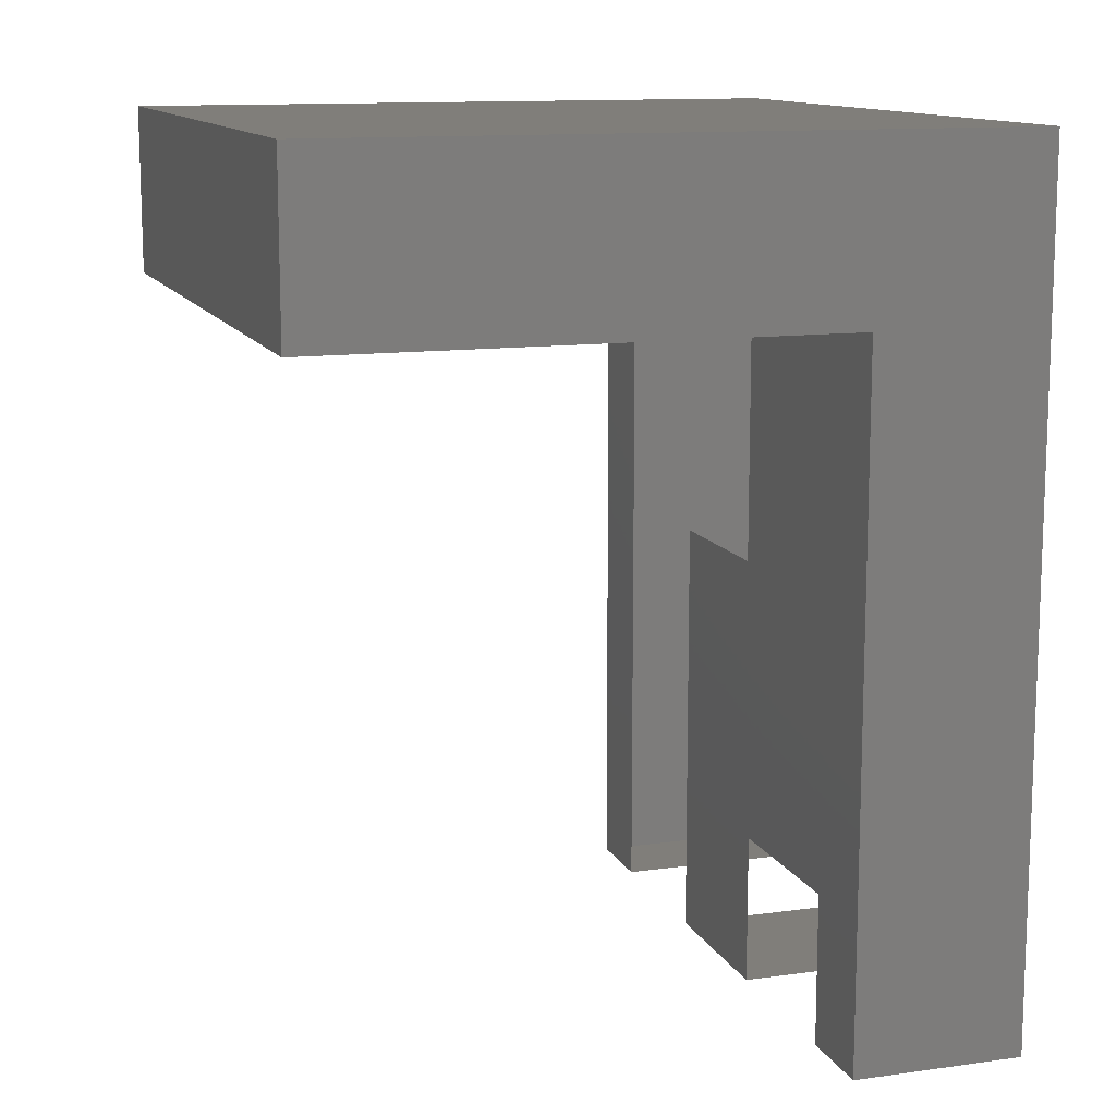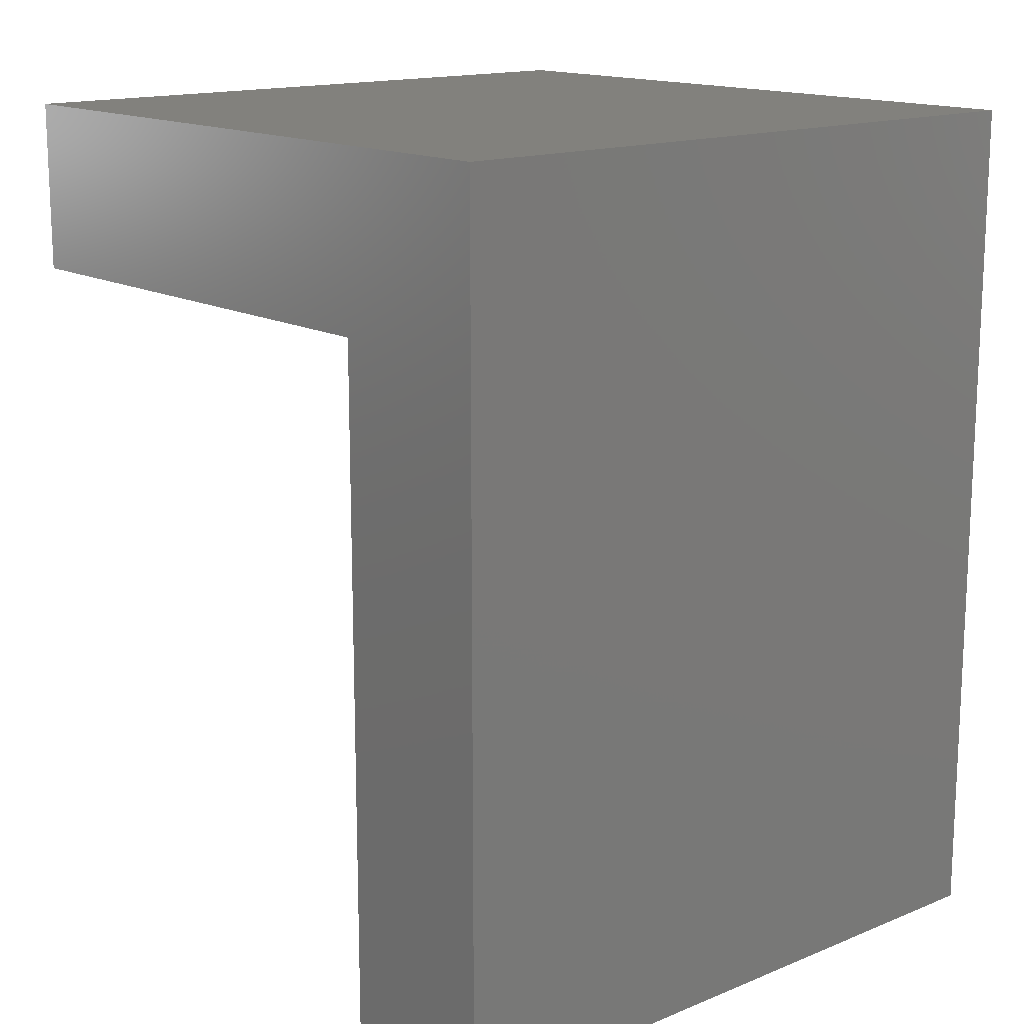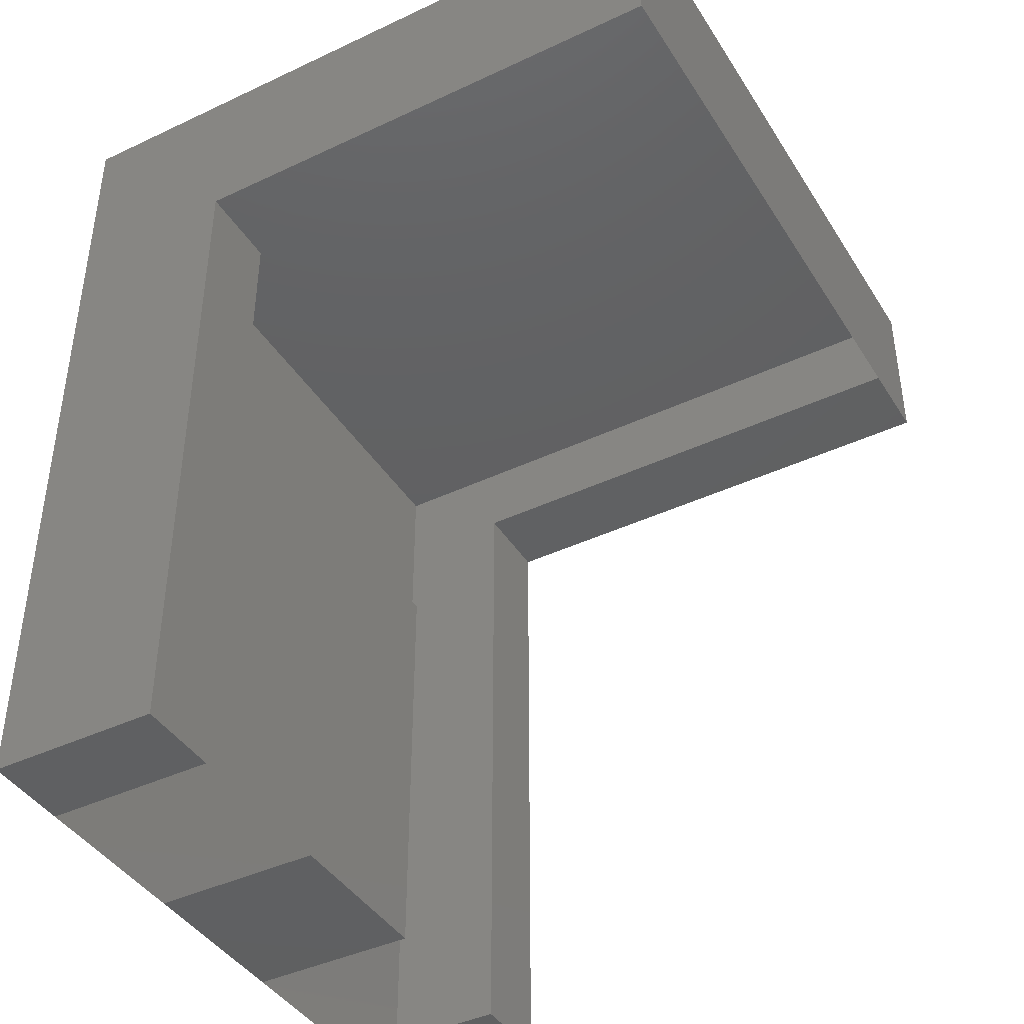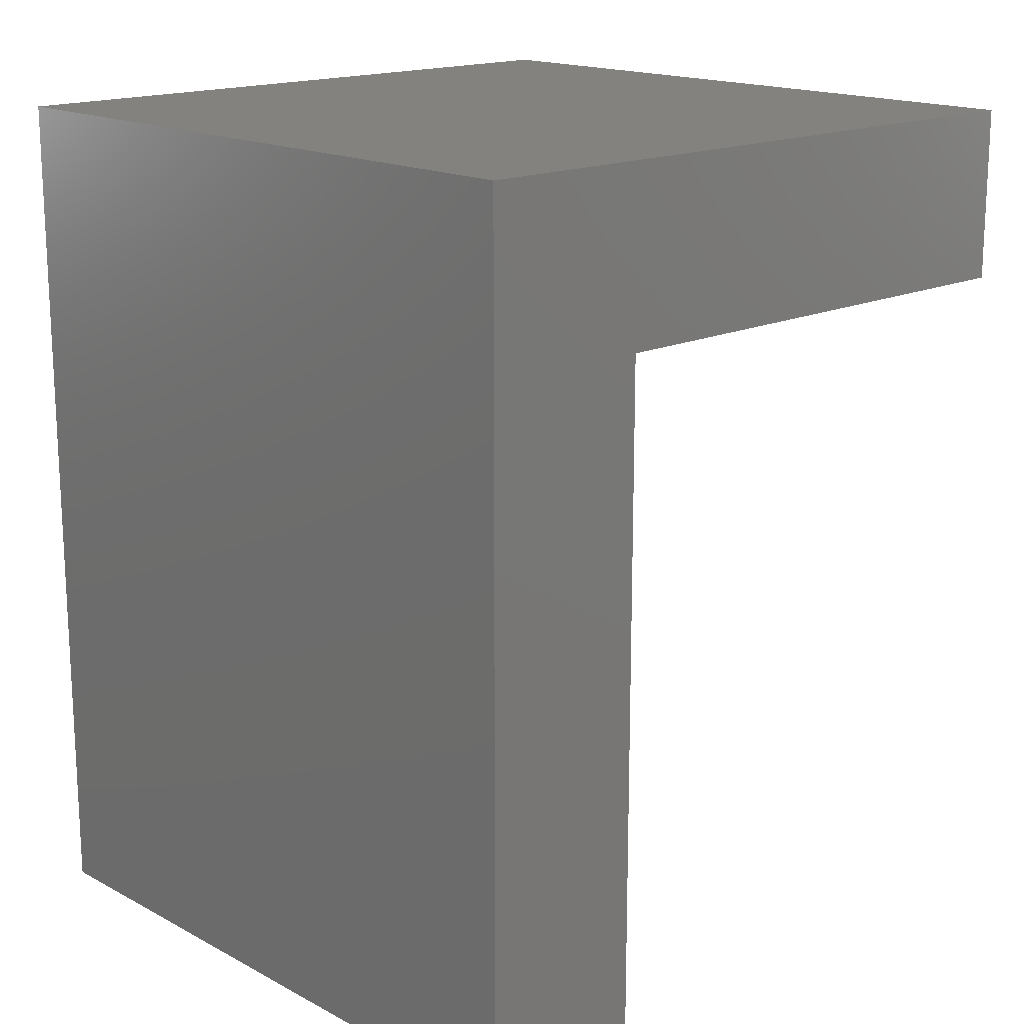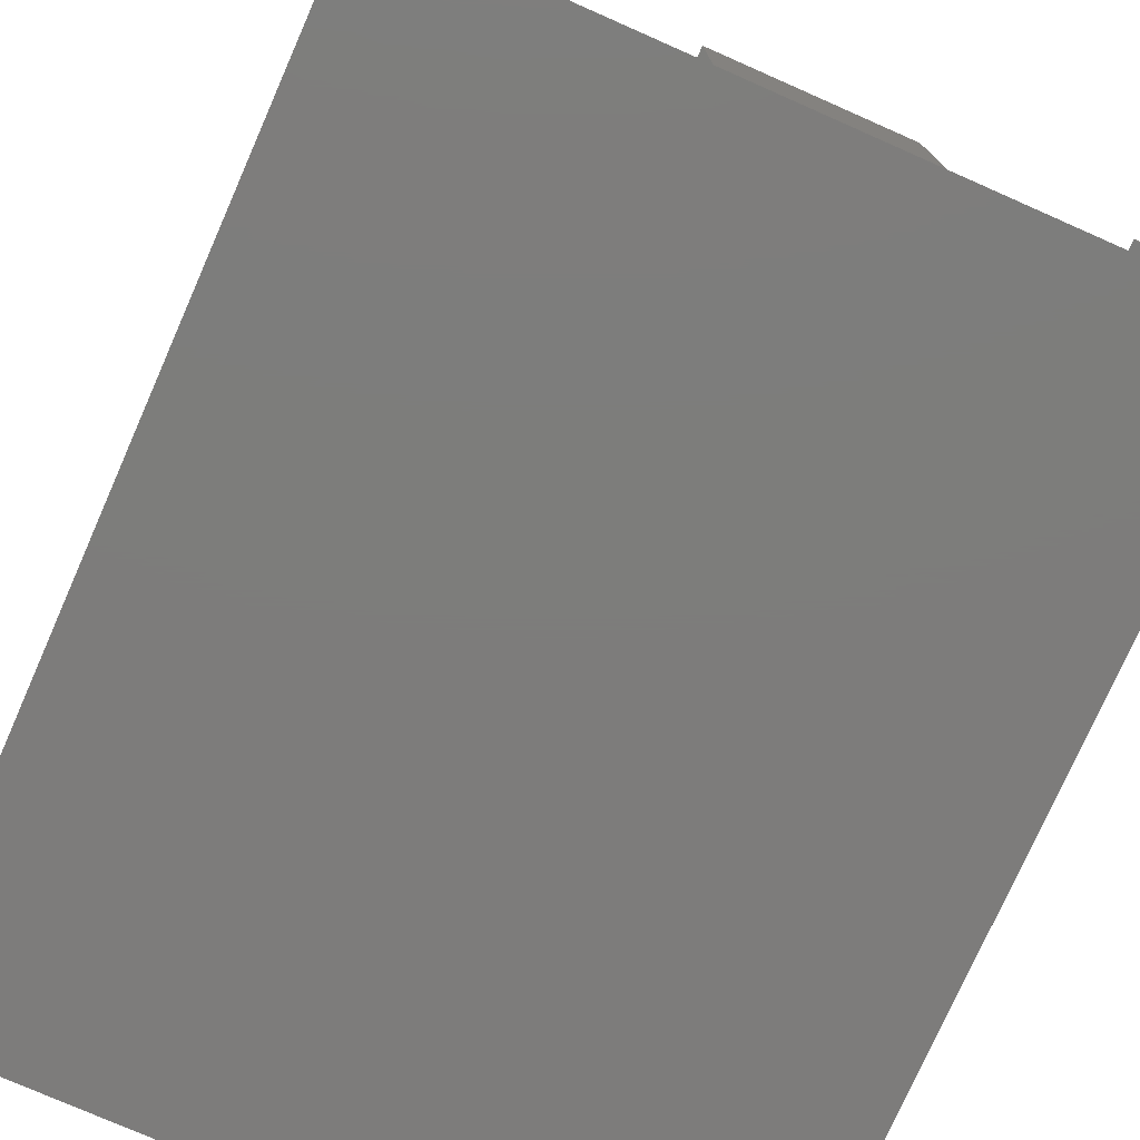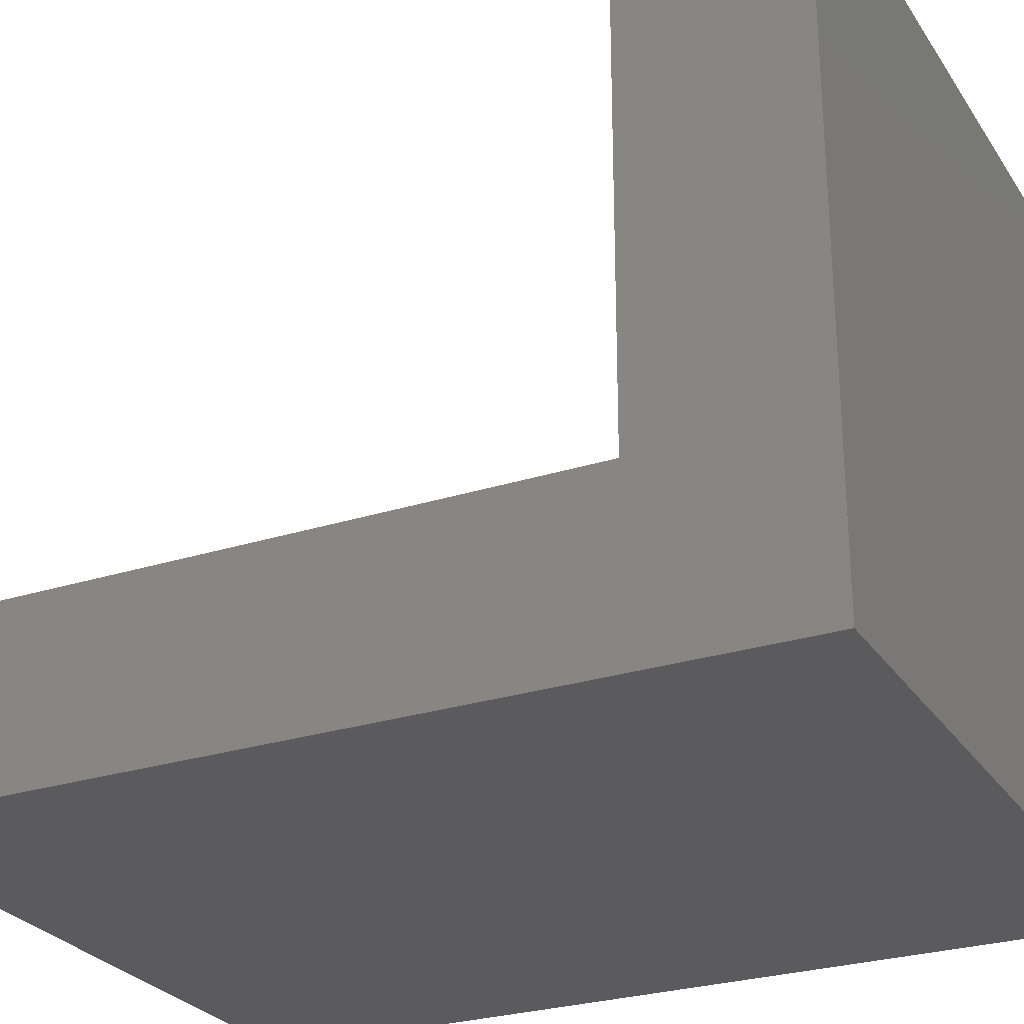
<metadata>
{"format":"stl","ext":"stl","renderer":"f3d","projection":"perspective","resolution":1024,"background":"white","views":[{"elev":12.3,"azim":71.9,"up":"+Y"},{"elev":15.1,"azim":139.1,"up":"+Y"},{"elev":-41.8,"azim":-60.4,"up":"+Y"},{"elev":16.7,"azim":-133.2,"up":"+Y"},{"elev":-76.3,"azim":-23.8,"up":"+Z"},{"elev":-27.1,"azim":116.4,"up":"+Z"}]}
</metadata>
<code>
# stl→obj: 26 verts, 36 faces
v 2.75 4.1 0.75
v 2.75 4.1 0.35
v 2.35 4.1 0.75
v 2.35 4.1 0.35
v 2.35 4 0.45
v 2.35 4 0.75
v 2.35 3.6 0.35
v 2.35 3.6 0.45
v 2.4 3.6 0.45
v 2.4 4 0.45
v 2.4 4 0.75
v 2.7 4 0.75
v 2.75 4 0.75
v 2.75 4 0.45
v 2.75 3.6 0.35
v 2.7 4 0.45
v 2.75 3.6 0.45
v 2.7 3.6 0.45
v 2.7 3.6 0.35
v 2.6 3.6 0.35
v 2.5 3.6 0.35
v 2.4 3.6 0.35
v 2.6 3.6 0.45
v 2.5 3.6 0.45
v 2.6 3.85 0.45
v 2.5 3.85 0.45
f 1 2 3
f 3 2 4
f 4 5 3
f 6 3 5
f 7 5 4
f 7 8 5
f 5 8 9
f 10 5 9
f 3 6 11
f 1 3 11
f 11 12 1
f 1 12 13
f 1 14 2
f 1 13 14
f 15 2 14
f 14 16 17
f 16 18 17
f 17 15 14
f 2 15 19
f 2 19 20
f 2 20 21
f 4 2 21
f 4 21 22
f 4 22 7
f 15 17 19
f 19 17 18
f 21 23 24
f 20 23 21
f 7 9 8
f 22 9 7
f 25 26 23
f 26 24 23
f 5 11 6
f 5 10 11
f 16 13 12
f 16 14 13

</code>
